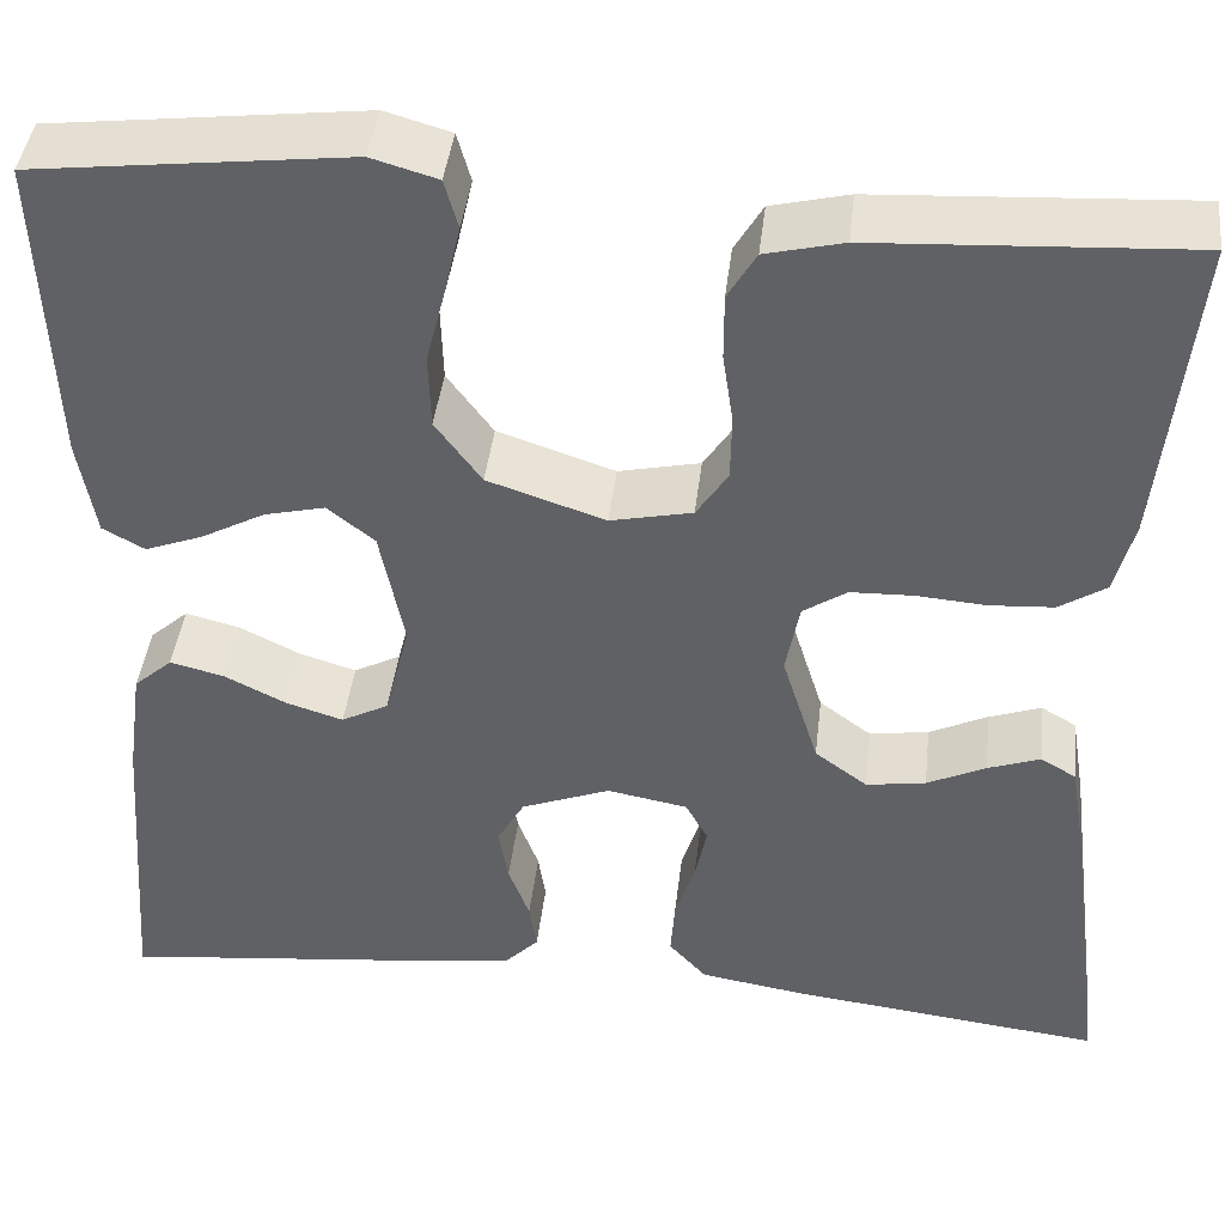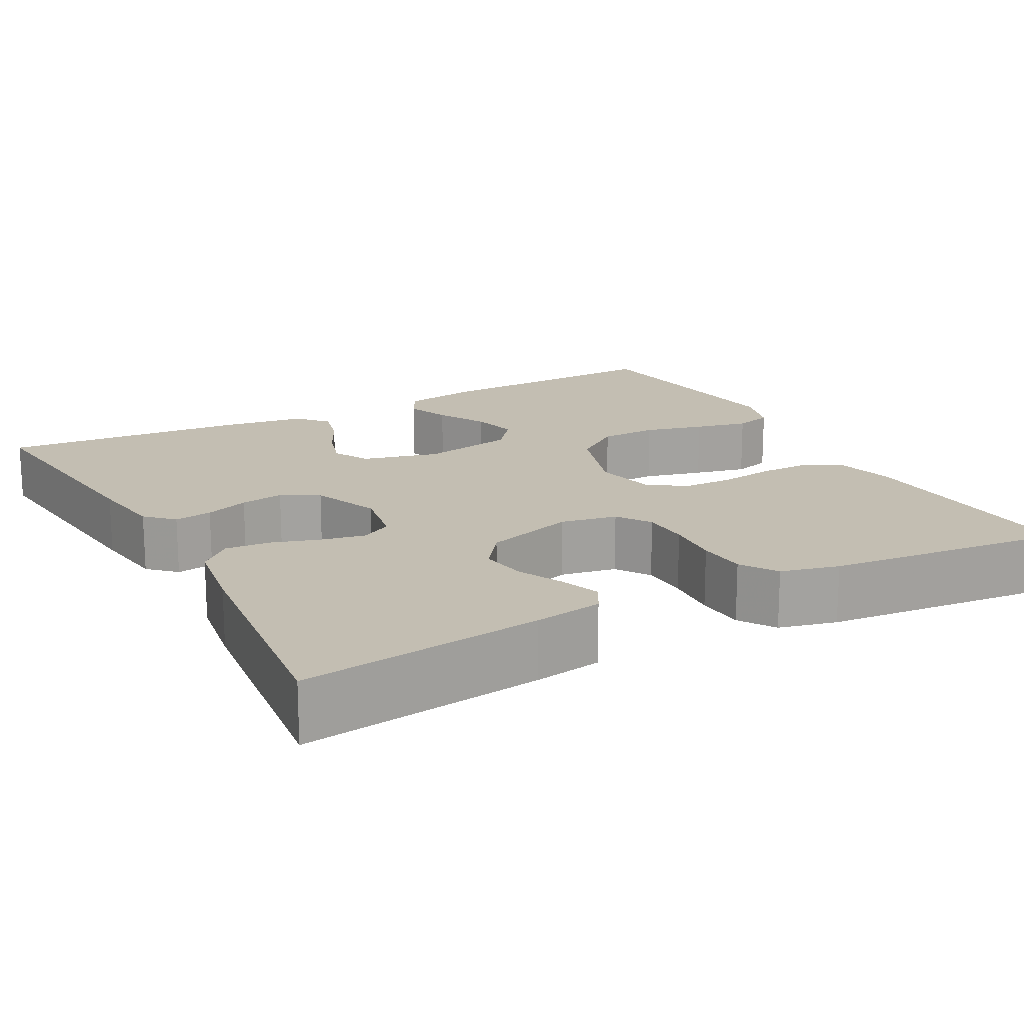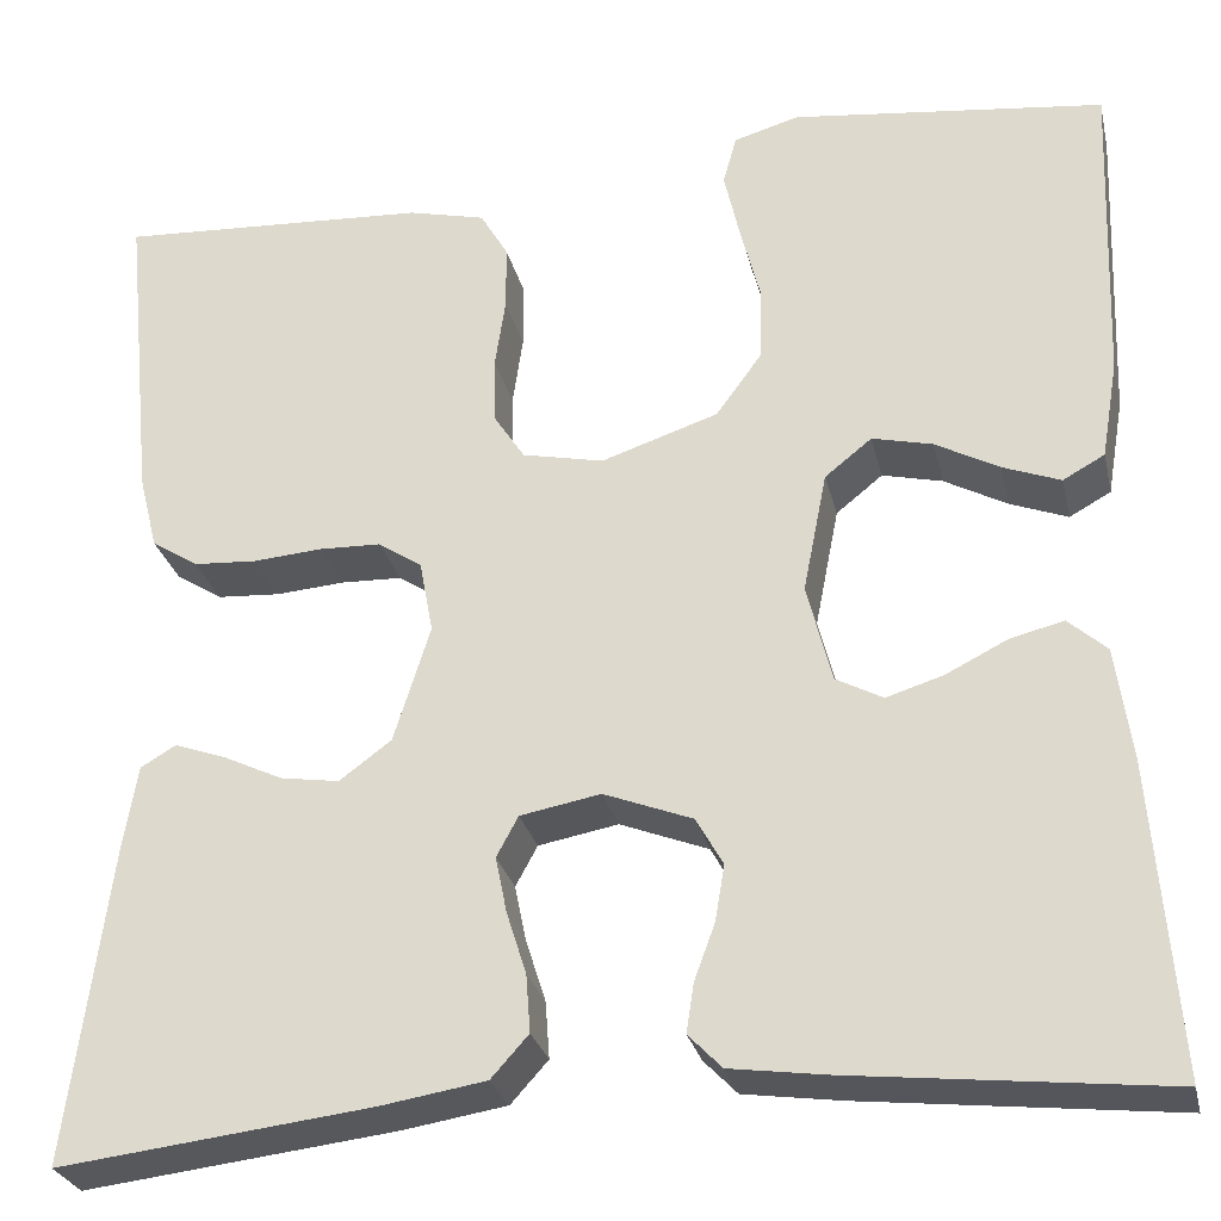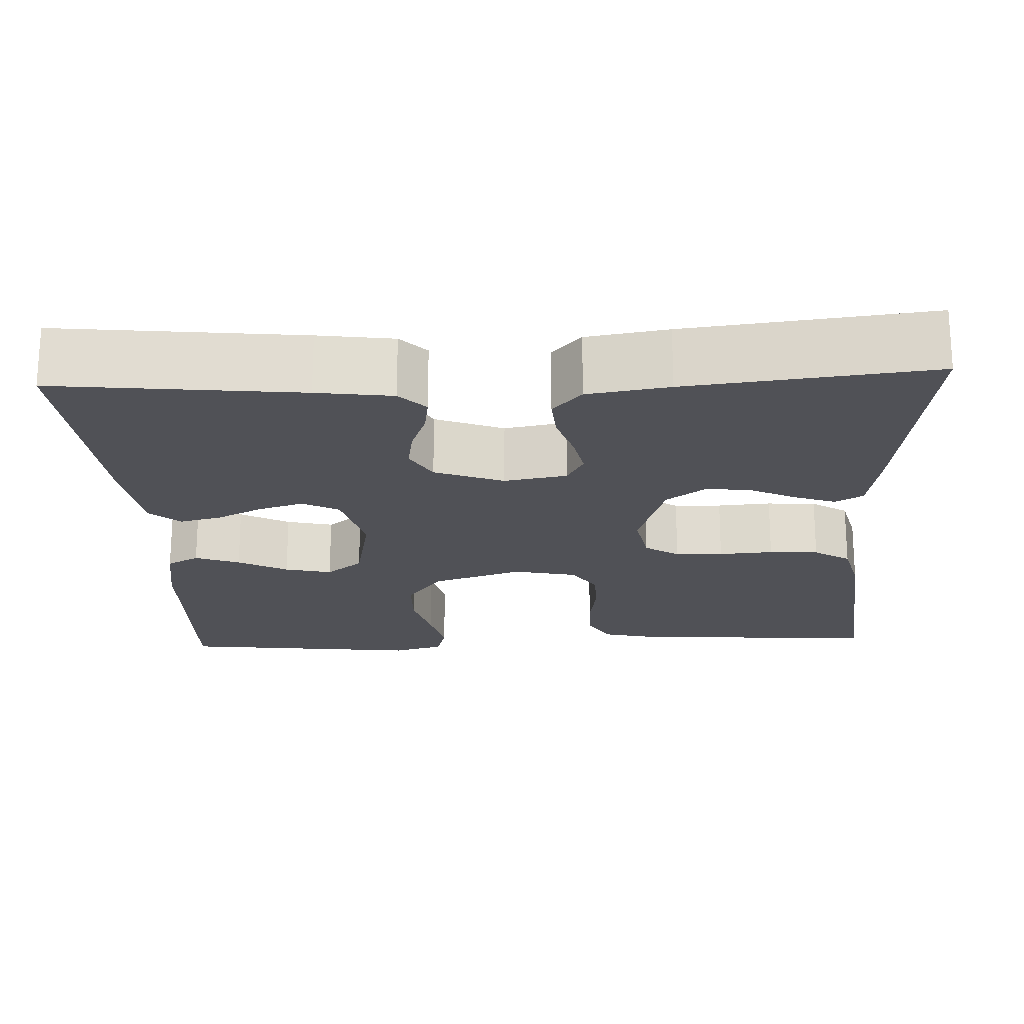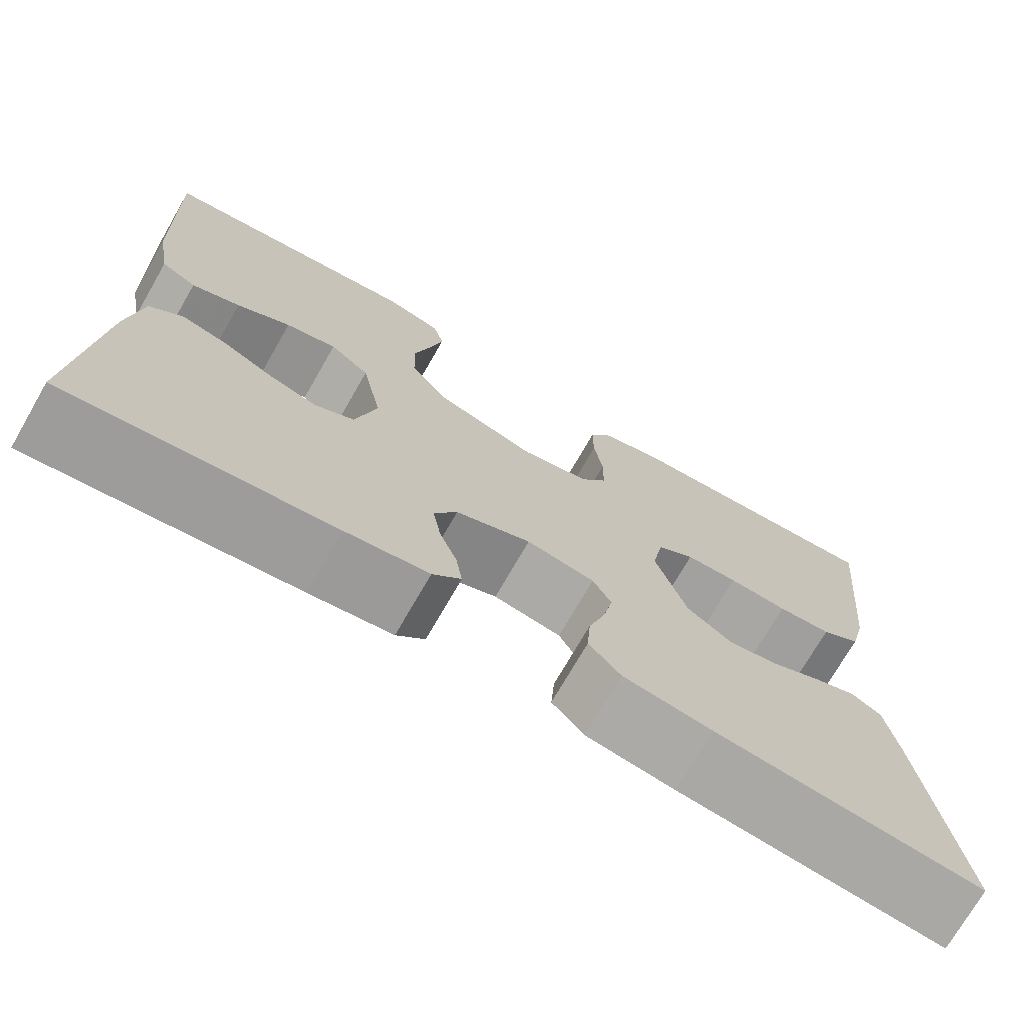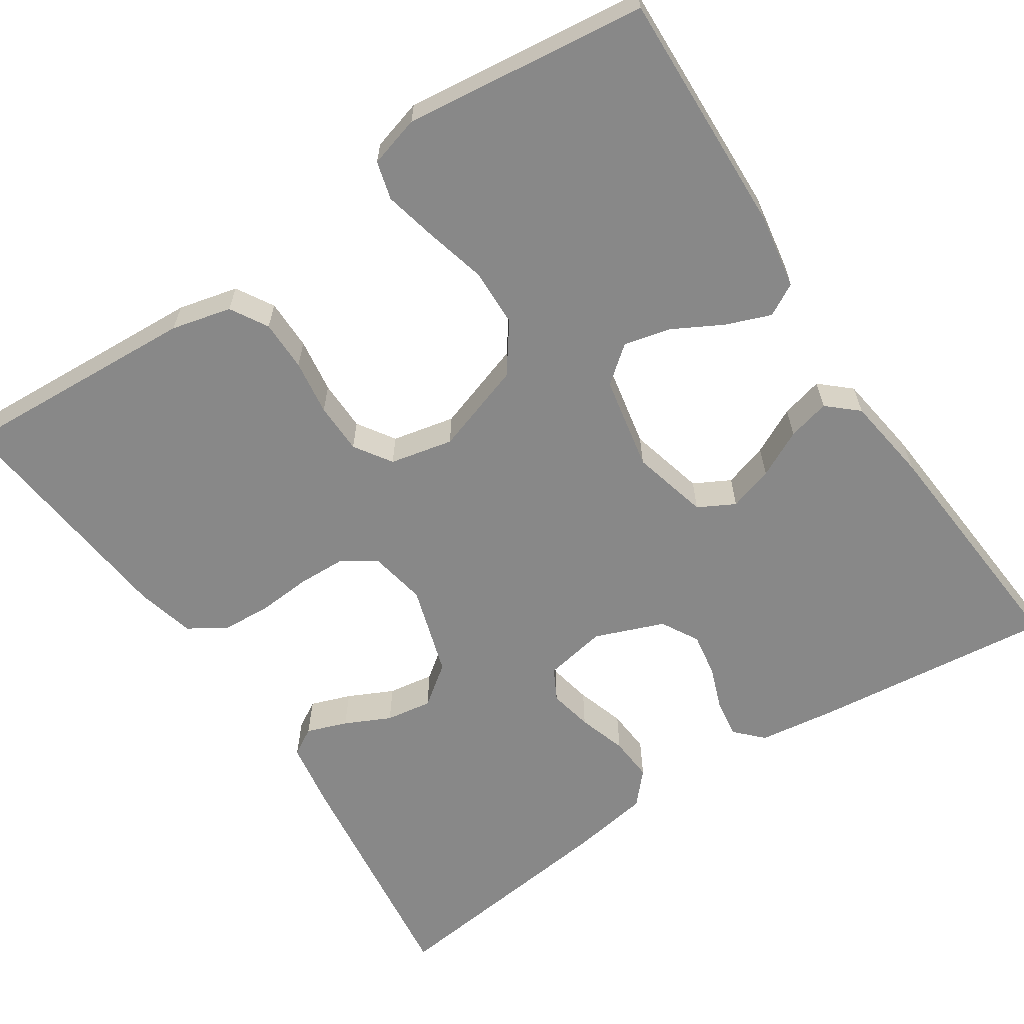
<metadata>
{"format":"obj","ext":"obj","renderer":"f3d","projection":"perspective","resolution":1024,"background":"white","views":[{"elev":42.5,"azim":-173.4,"up":"+Z"},{"elev":17.3,"azim":-118.5,"up":"+Y"},{"elev":-27.8,"azim":12.9,"up":"+Z"},{"elev":-20.3,"azim":-177.4,"up":"+Y"},{"elev":-73.0,"azim":150.1,"up":"+Z"},{"elev":-62.7,"azim":33.6,"up":"+Y"}]}
</metadata>
<code>
v 0.5 0.07 -0.5
v 0.2 0.07 -0.467
v 0.107 0.07 -0.454
v 0.075 0.07 -0.421
v 0.082 0.07 -0.374
v 0.102 0.07 -0.32
v 0.111 0.07 -0.266
v 0.085 0.07 -0.22
v 0 0.07 -0.187
v -0.077 0.07 -0.201
v -0.098 0.07 -0.24
v -0.087 0.07 -0.294
v -0.068 0.07 -0.354
v -0.064 0.07 -0.409
v -0.1 0.07 -0.449
v -0.2 0.07 -0.465
v -0.5 0.07 -0.5
v -0.461 0.07 -0.2
v -0.447 0.07 -0.115
v -0.413 0.07 -0.095
v -0.363 0.07 -0.113
v -0.307 0.07 -0.14
v -0.25 0.07 -0.149
v -0.2 0.07 -0.112
v -0.165 0.07 0
v -0.178 0.07 0.07
v -0.22 0.07 0.098
v -0.279 0.07 0.1
v -0.346 0.07 0.095
v -0.407 0.07 0.099
v -0.452 0.07 0.128
v -0.47 0.07 0.2
v -0.5 0.07 0.5
v -0.2 0.07 0.483
v -0.126 0.07 0.465
v -0.099 0.07 0.419
v -0.099 0.07 0.356
v -0.109 0.07 0.288
v -0.108 0.07 0.225
v -0.078 0.07 0.179
v 0 0.07 0.162
v 0.112 0.07 0.199
v 0.156 0.07 0.259
v 0.158 0.07 0.331
v 0.139 0.07 0.405
v 0.124 0.07 0.471
v 0.137 0.07 0.518
v 0.2 0.07 0.536
v 0.5 0.07 0.5
v 0.489 0.07 0.2
v 0.473 0.07 0.106
v 0.433 0.07 0.084
v 0.378 0.07 0.105
v 0.317 0.07 0.138
v 0.259 0.07 0.152
v 0.214 0.07 0.116
v 0.191 0.07 0
v 0.215 0.07 -0.095
v 0.26 0.07 -0.119
v 0.315 0.07 -0.102
v 0.373 0.07 -0.073
v 0.425 0.07 -0.06
v 0.462 0.07 -0.093
v 0.477 0.07 -0.2
v 0.5 0 -0.5
v 0.2 0 -0.467
v 0.107 0 -0.454
v 0.075 0 -0.421
v 0.082 0 -0.374
v 0.102 0 -0.32
v 0.111 0 -0.266
v 0.085 0 -0.22
v 0 0 -0.187
v -0.077 0 -0.201
v -0.098 0 -0.24
v -0.087 0 -0.294
v -0.068 0 -0.354
v -0.064 0 -0.409
v -0.1 0 -0.449
v -0.2 0 -0.465
v -0.5 0 -0.5
v -0.461 0 -0.2
v -0.447 0 -0.115
v -0.413 0 -0.095
v -0.363 0 -0.113
v -0.307 0 -0.14
v -0.25 0 -0.149
v -0.2 0 -0.112
v -0.165 0 0
v -0.178 0 0.07
v -0.22 0 0.098
v -0.279 0 0.1
v -0.346 0 0.095
v -0.407 0 0.099
v -0.452 0 0.128
v -0.47 0 0.2
v -0.5 0 0.5
v -0.2 0 0.483
v -0.126 0 0.465
v -0.099 0 0.419
v -0.099 0 0.356
v -0.109 0 0.288
v -0.108 0 0.225
v -0.078 0 0.179
v 0 0 0.162
v 0.112 0 0.199
v 0.156 0 0.259
v 0.158 0 0.331
v 0.139 0 0.405
v 0.124 0 0.471
v 0.137 0 0.518
v 0.2 0 0.536
v 0.5 0 0.5
v 0.489 0 0.2
v 0.473 0 0.106
v 0.433 0 0.084
v 0.378 0 0.105
v 0.317 0 0.138
v 0.259 0 0.152
v 0.214 0 0.116
v 0.191 0 0
v 0.215 0 -0.095
v 0.26 0 -0.119
v 0.315 0 -0.102
v 0.373 0 -0.073
v 0.425 0 -0.06
v 0.462 0 -0.093
v 0.477 0 -0.2
f 60 61 62 63
f 59 60 63 64
f 51 52 53 54
f 51 54 55
f 50 51 55
f 49 50 55
f 48 49 55 56
f 44 45 46 47
f 44 47 48 56
f 35 36 37 38
f 35 38 39
f 34 35 39
f 33 34 39
f 32 33 39 40
f 28 29 30 31
f 27 28 31 32
f 19 20 21 22
f 17 18 19 22
f 17 22 23
f 16 17 23 24
f 12 13 14 15
f 11 12 15 16
f 3 4 5 6
f 3 6 7
f 2 3 7
f 59 64 1 2
f 58 59 2 7
f 57 58 7 8
f 43 44 56 57
f 42 43 57 8
f 41 42 8 9
f 27 32 40 41
f 26 27 41
f 25 26 41 9
f 11 16 24 25
f 10 11 25
f 9 10 25
f 127 126 125 124
f 128 127 124 123
f 118 117 116 115
f 119 118 115
f 119 115 114
f 119 114 113
f 120 119 113 112
f 111 110 109 108
f 120 112 111 108
f 102 101 100 99
f 103 102 99
f 103 99 98
f 103 98 97
f 104 103 97 96
f 95 94 93 92
f 96 95 92 91
f 86 85 84 83
f 86 83 82 81
f 87 86 81
f 88 87 81 80
f 79 78 77 76
f 80 79 76 75
f 70 69 68 67
f 71 70 67
f 71 67 66
f 66 65 128 123
f 71 66 123 122
f 72 71 122 121
f 121 120 108 107
f 72 121 107 106
f 73 72 106 105
f 105 104 96 91
f 105 91 90
f 73 105 90 89
f 89 88 80 75
f 89 75 74
f 89 74 73
f 1 65 66 2
f 2 66 67 3
f 3 67 68 4
f 4 68 69 5
f 5 69 70 6
f 6 70 71 7
f 7 71 72 8
f 8 72 73 9
f 9 73 74 10
f 10 74 75 11
f 11 75 76 12
f 12 76 77 13
f 13 77 78 14
f 14 78 79 15
f 15 79 80 16
f 16 80 81 17
f 17 81 82 18
f 18 82 83 19
f 19 83 84 20
f 20 84 85 21
f 21 85 86 22
f 22 86 87 23
f 23 87 88 24
f 24 88 89 25
f 25 89 90 26
f 26 90 91 27
f 27 91 92 28
f 28 92 93 29
f 29 93 94 30
f 30 94 95 31
f 31 95 96 32
f 32 96 97 33
f 33 97 98 34
f 34 98 99 35
f 35 99 100 36
f 36 100 101 37
f 37 101 102 38
f 38 102 103 39
f 39 103 104 40
f 40 104 105 41
f 41 105 106 42
f 42 106 107 43
f 43 107 108 44
f 44 108 109 45
f 45 109 110 46
f 46 110 111 47
f 47 111 112 48
f 48 112 113 49
f 49 113 114 50
f 50 114 115 51
f 51 115 116 52
f 52 116 117 53
f 53 117 118 54
f 54 118 119 55
f 55 119 120 56
f 56 120 121 57
f 57 121 122 58
f 58 122 123 59
f 59 123 124 60
f 60 124 125 61
f 61 125 126 62
f 62 126 127 63
f 63 127 128 64
f 64 128 65 1

</code>
